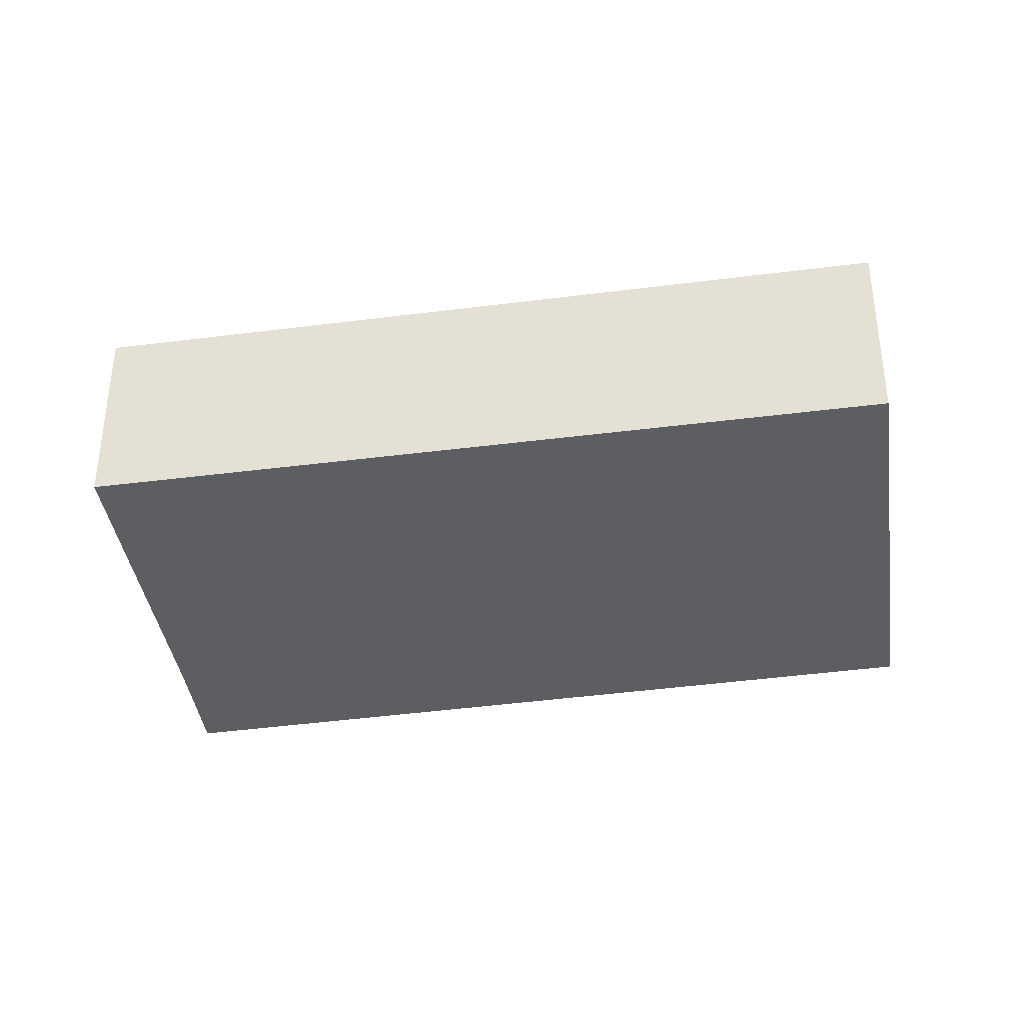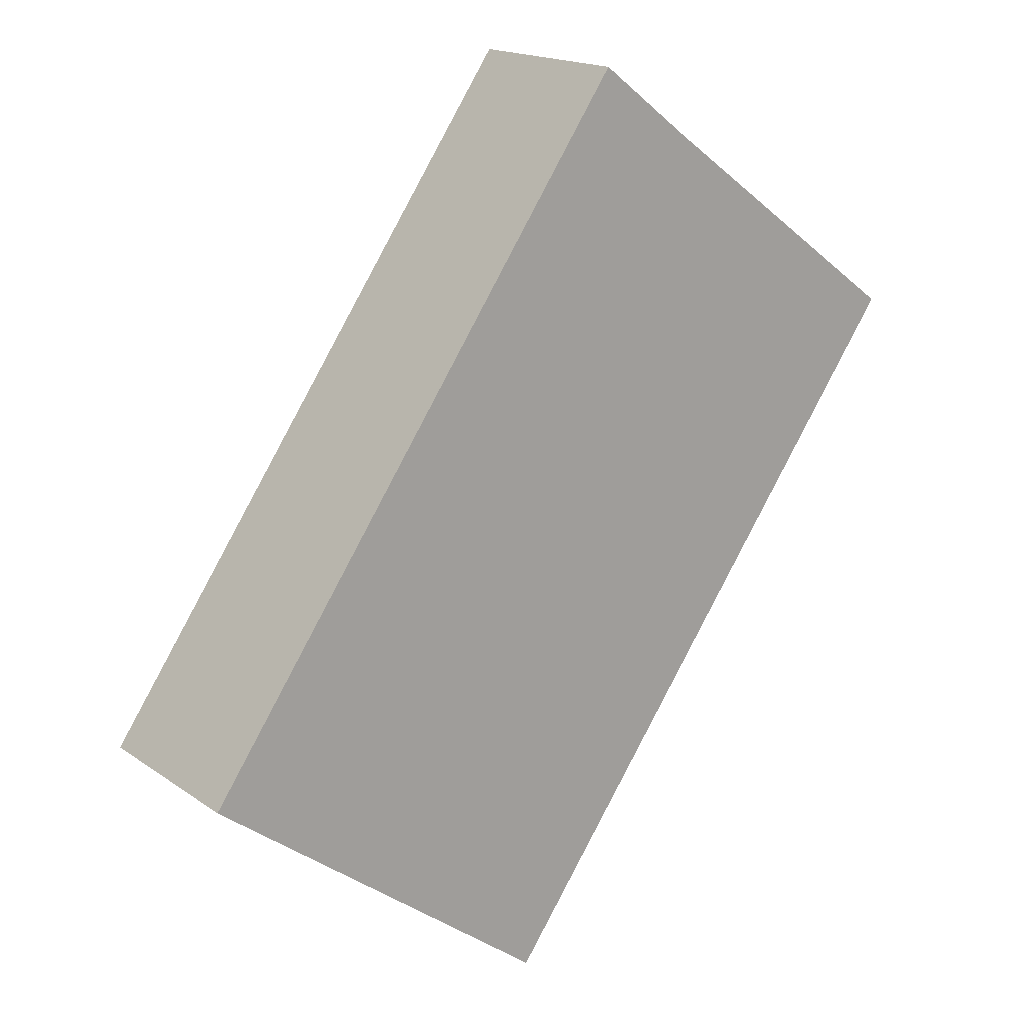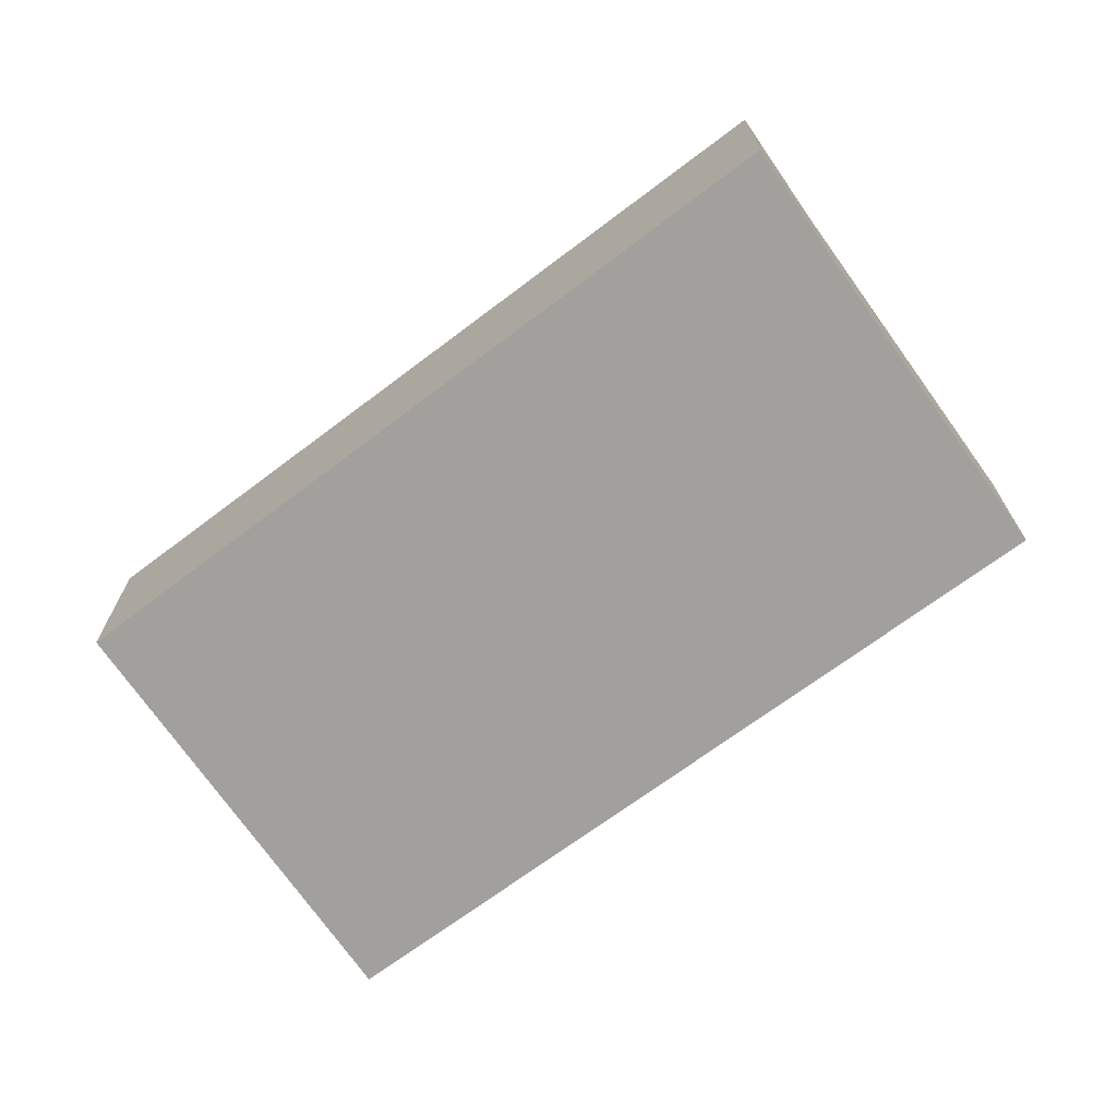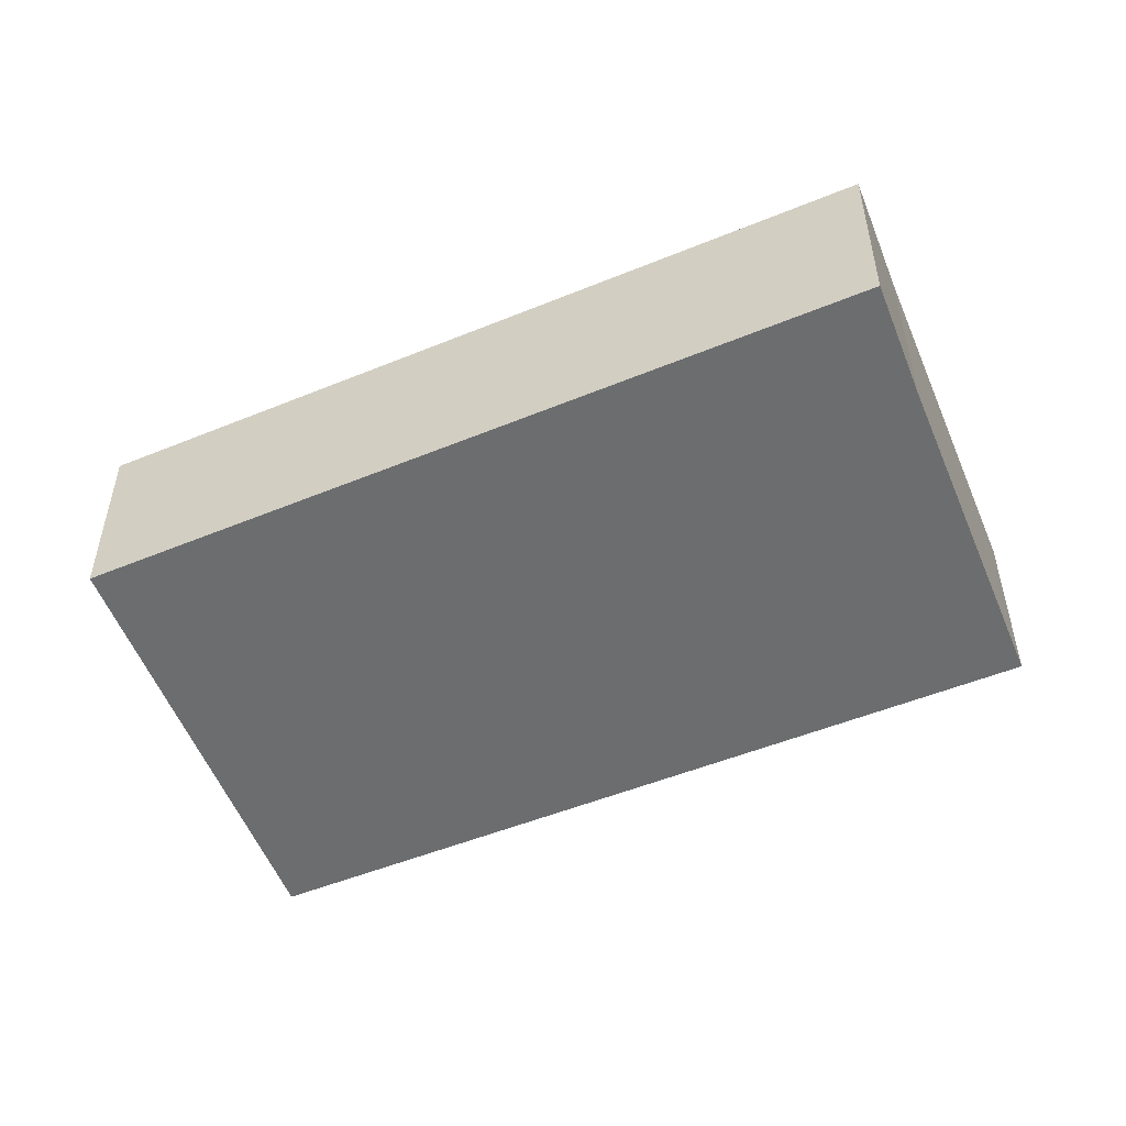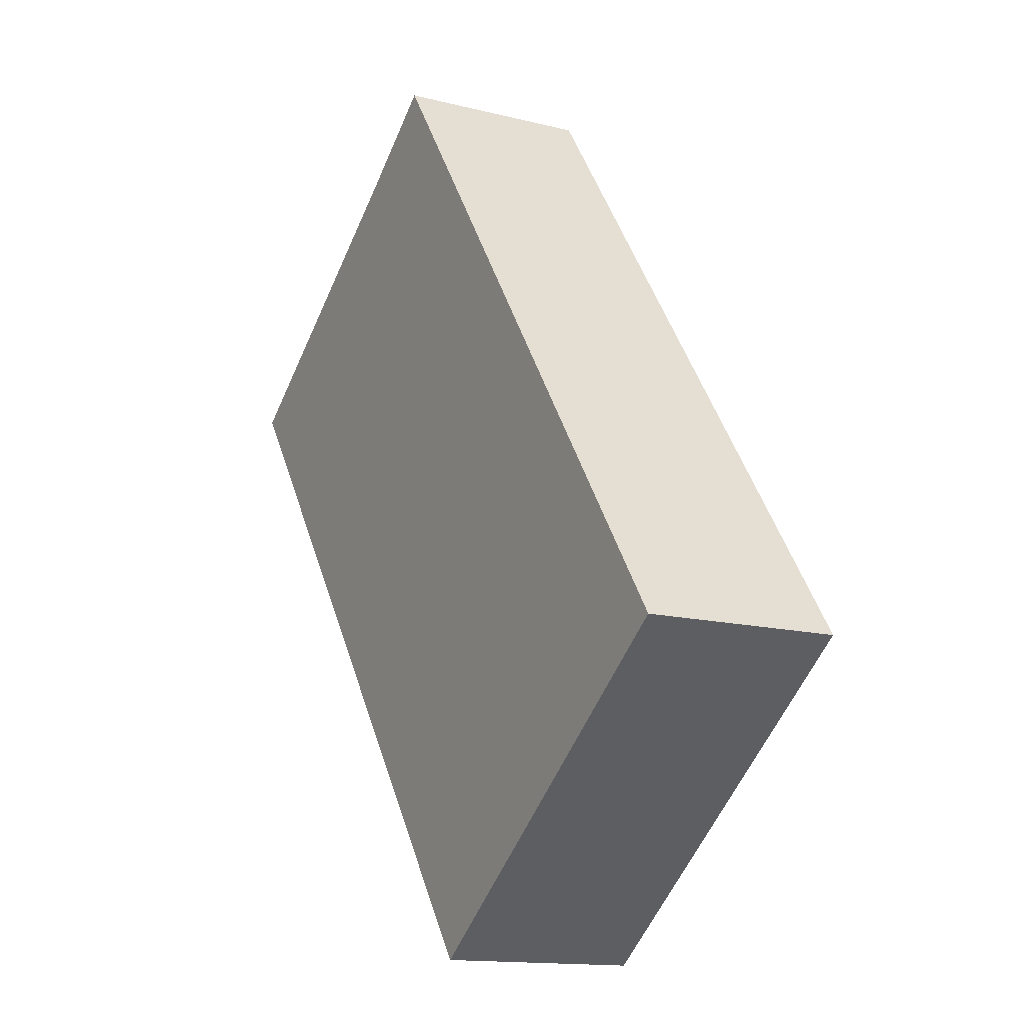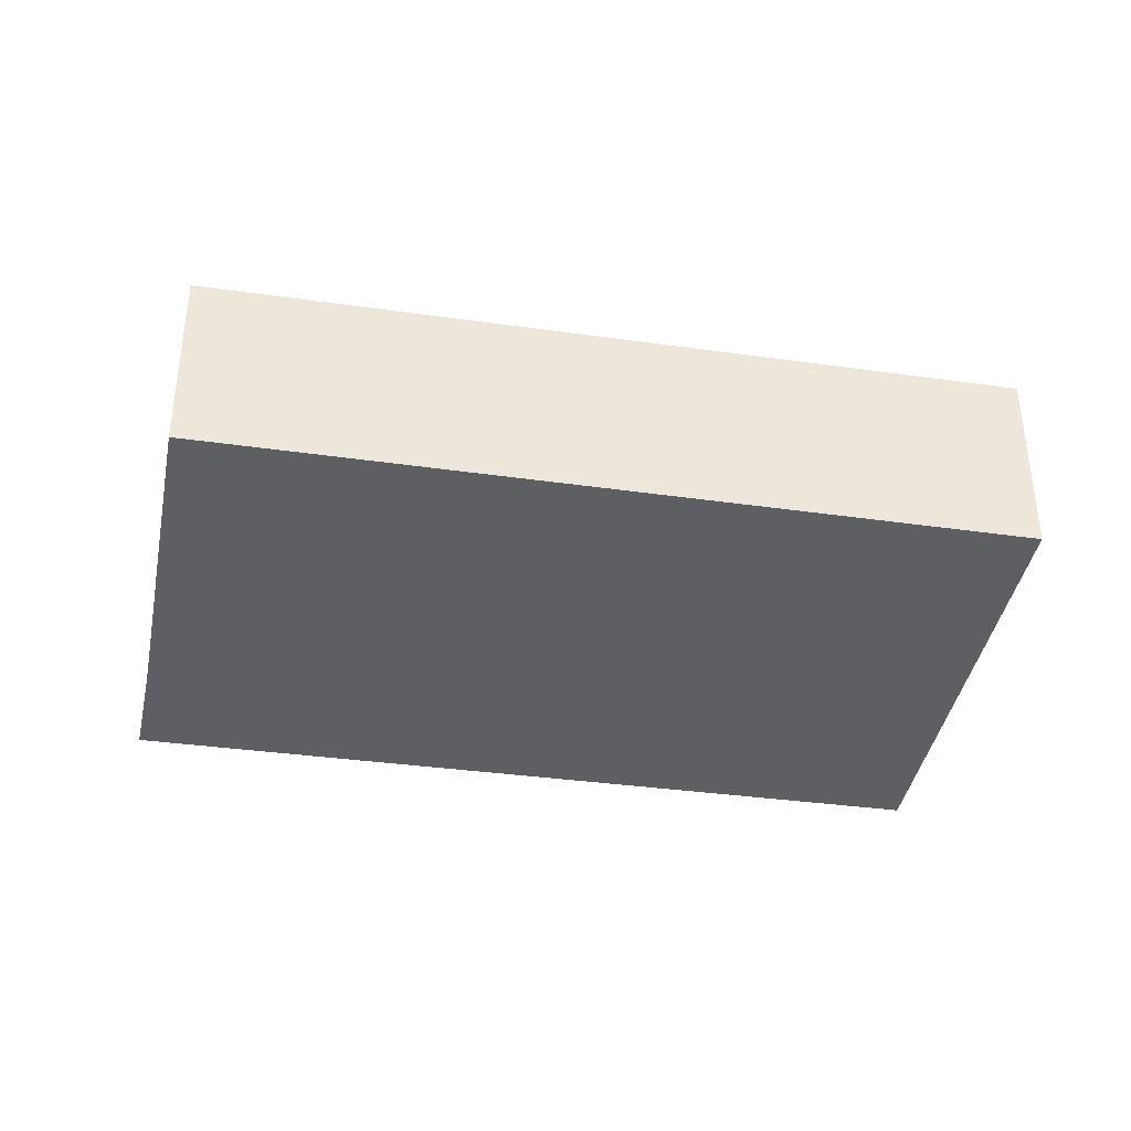
<metadata>
{"format":"obj","ext":"obj","renderer":"f3d","projection":"perspective","resolution":1024,"background":"white","views":[{"elev":-38.9,"azim":134.8,"up":"+Y"},{"elev":17.4,"azim":-36.6,"up":"+Z"},{"elev":-71.6,"azim":-18.1,"up":"+Y"},{"elev":-53.9,"azim":-31.5,"up":"+Y"},{"elev":-14.2,"azim":-119.0,"up":"+Z"},{"elev":-40.1,"azim":115.7,"up":"+Y"}]}
</metadata>
<code>
v  5.274 2.838 -3.968
v  8.049 2.838 8.564
v  12.11 2.838 5.584
v  6.689 2.838 9.604
v  0 2.838 1.738e-16
v  5.274 2.43e-16 -3.968
v  0 0 0
v  6.689 -5.881e-16 9.604
v  8.049 -5.244e-16 8.564
v  12.11 -3.419e-16 5.584
g defaultobject
f 1 2 3
f 2 1 4
f 4 1 5
f 6 5 1
f 5 6 7
f 7 4 5
f 4 7 8
f 8 2 4
f 2 8 9
f 9 3 2
f 3 9 10
f 10 1 3
f 1 10 6
f 10 7 6
f 7 10 9
f 7 9 8

</code>
